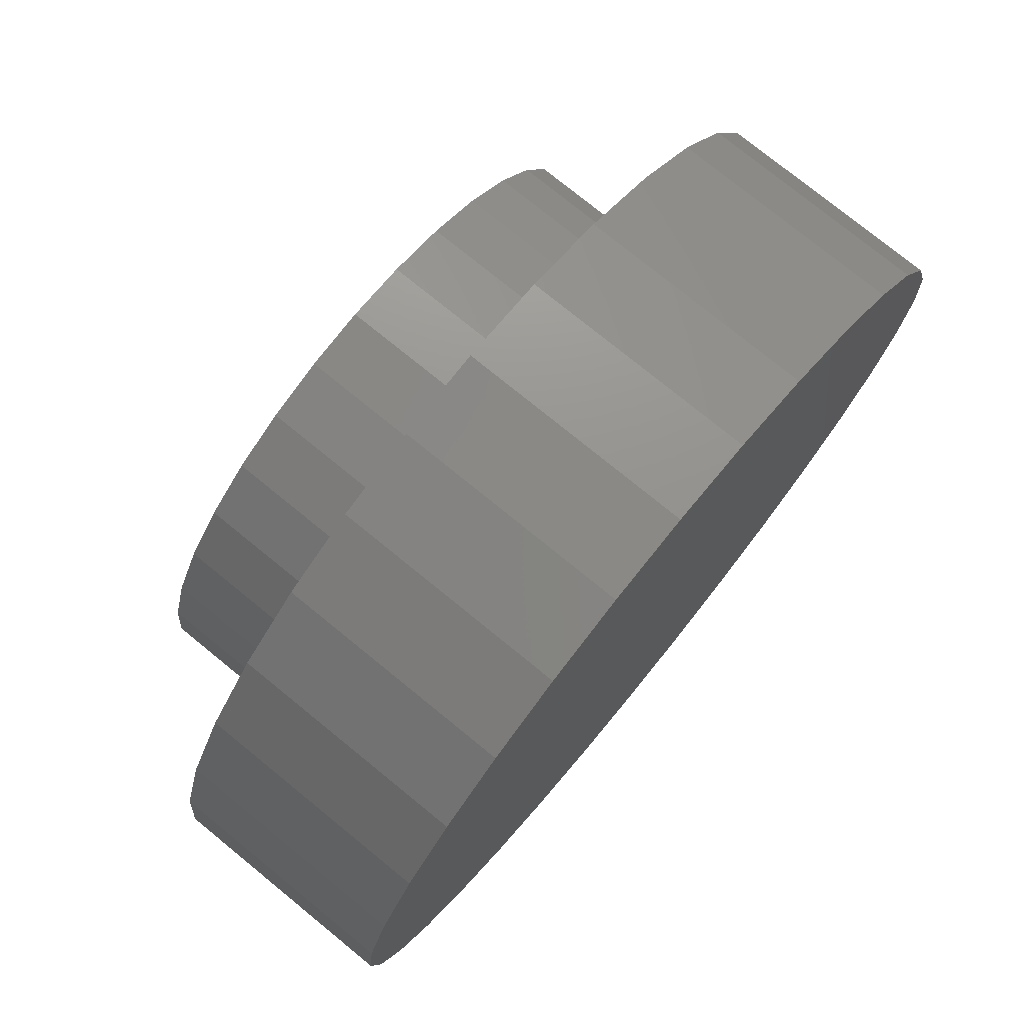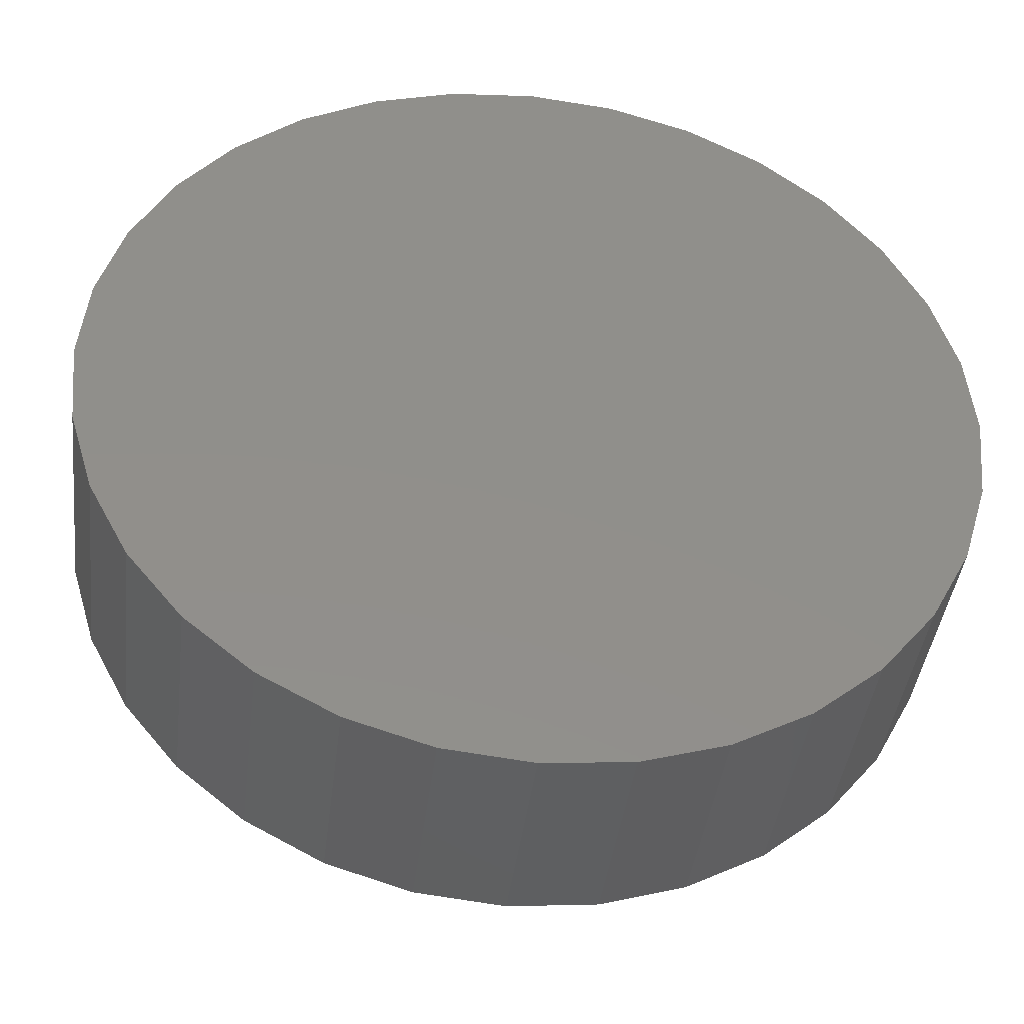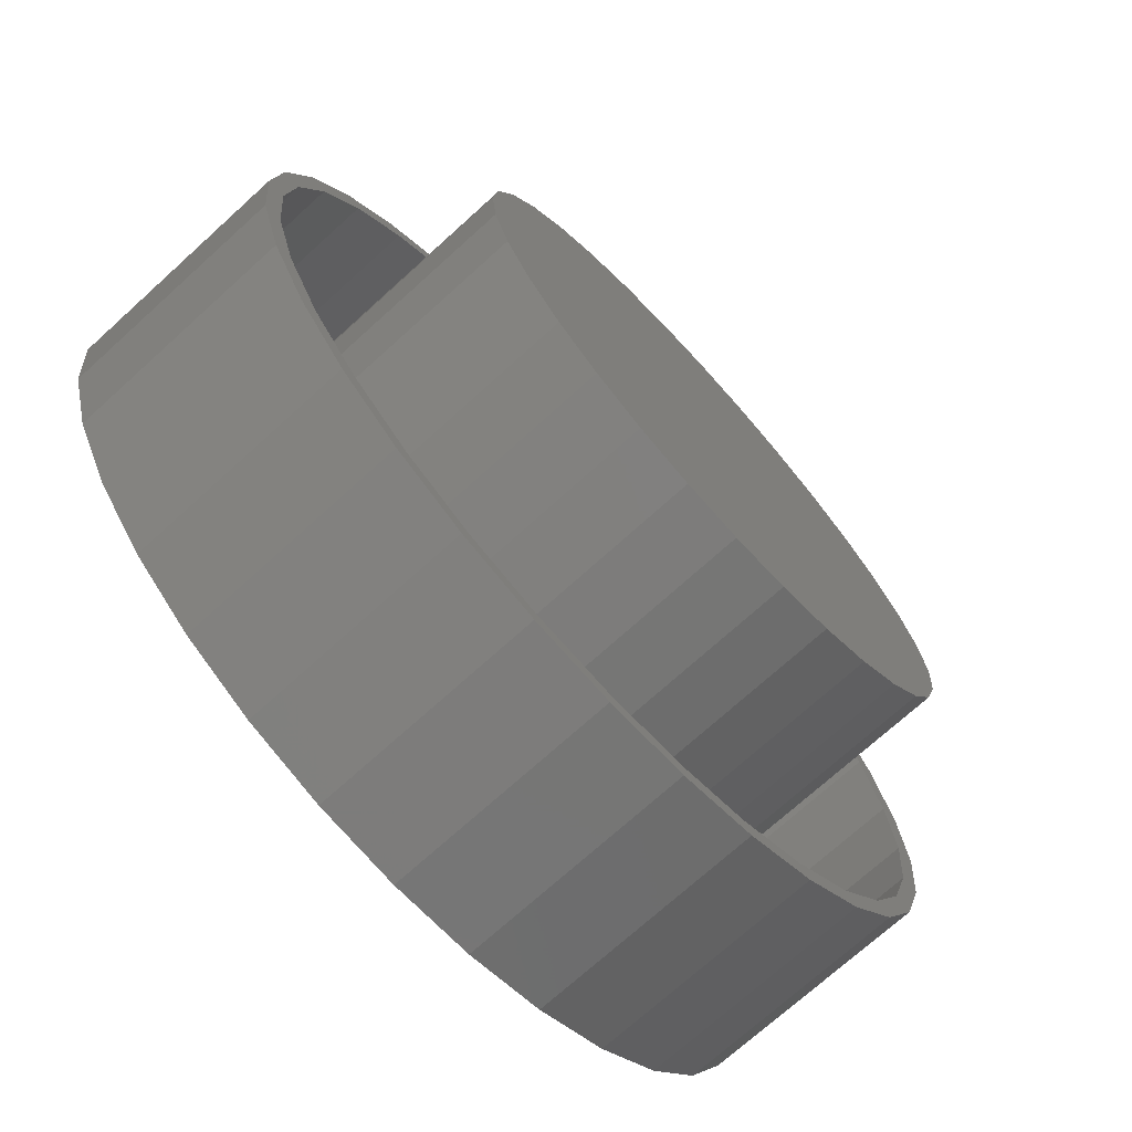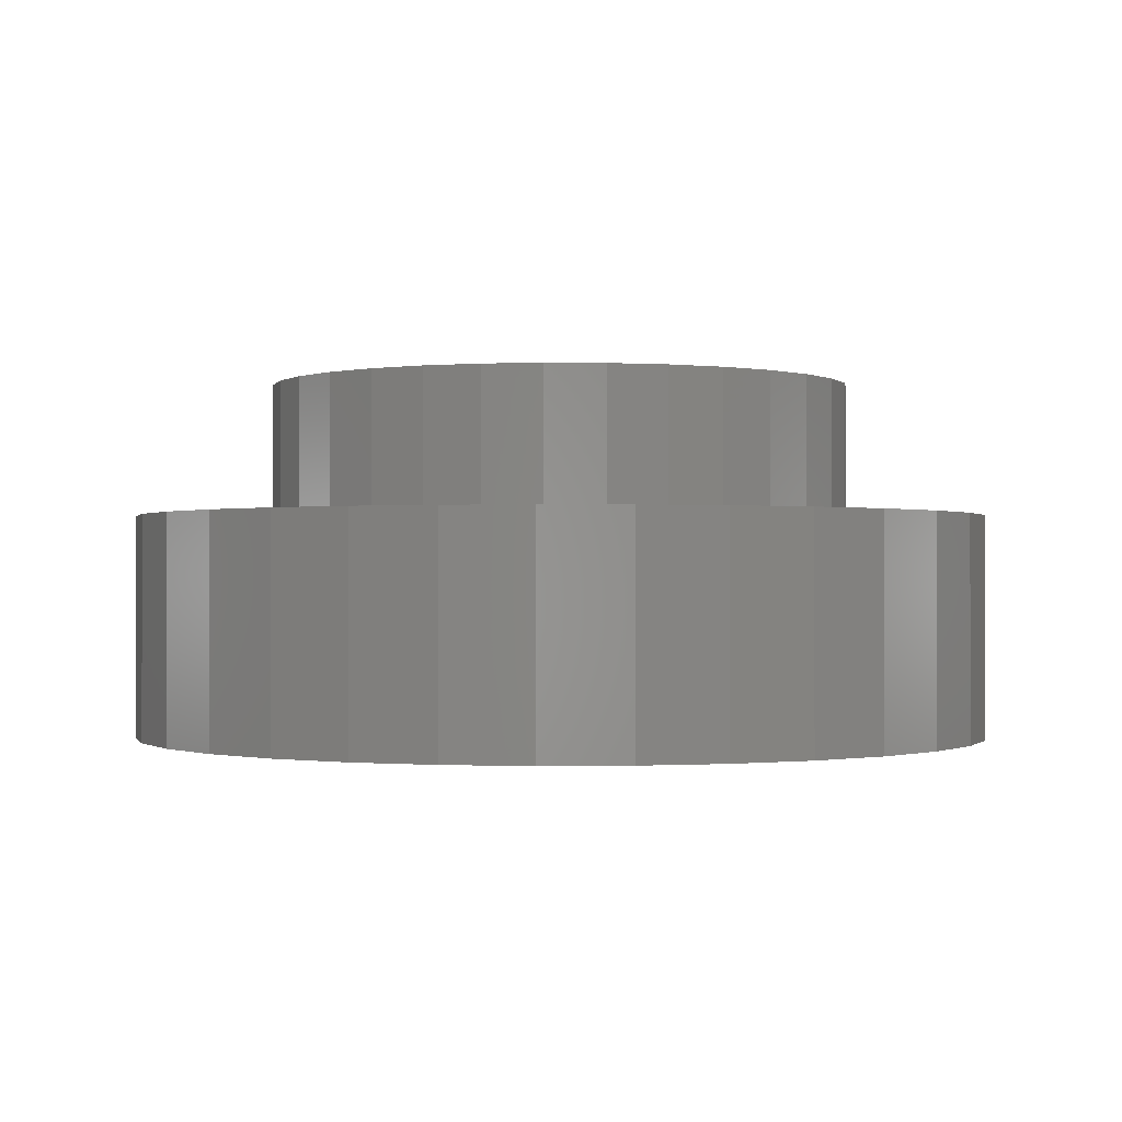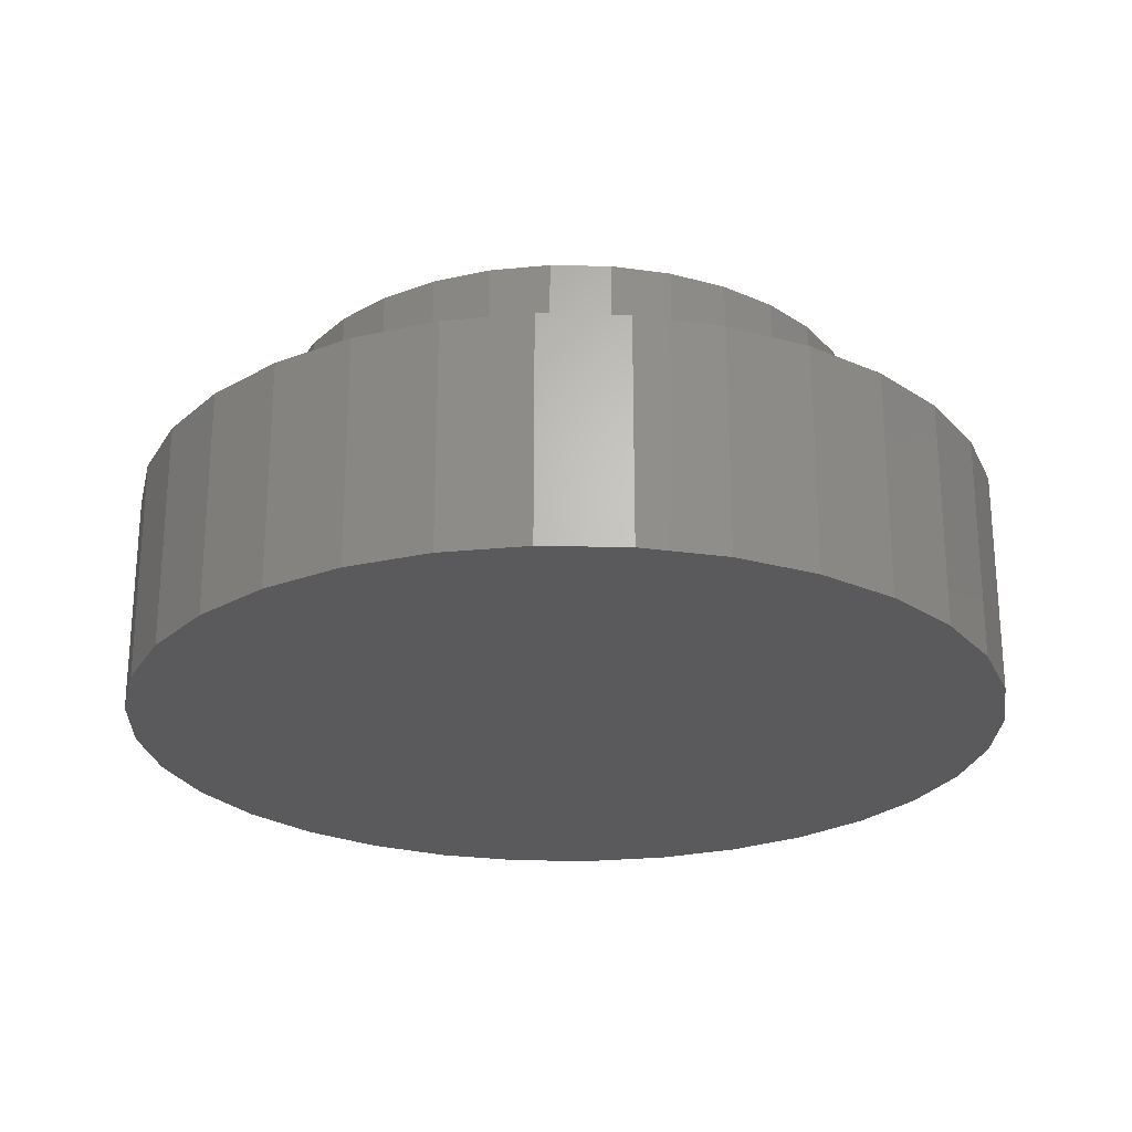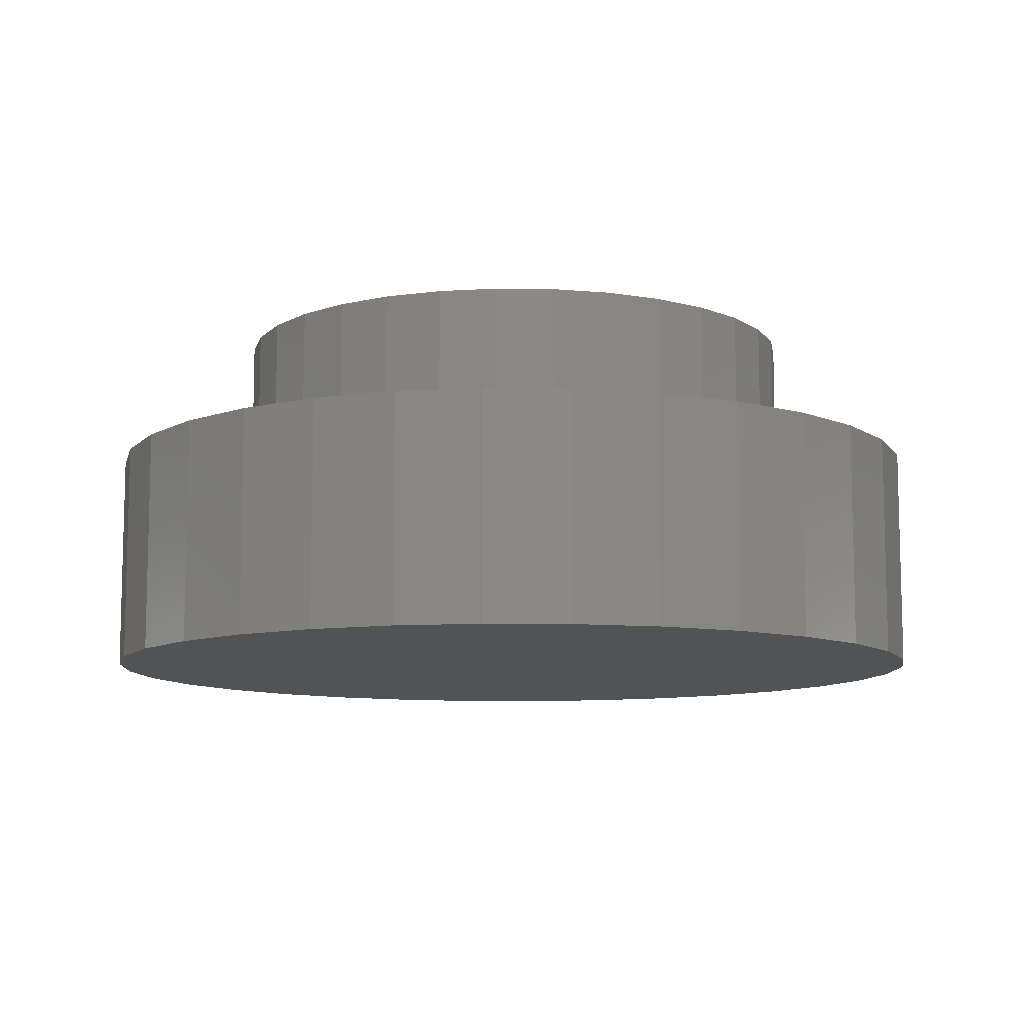
<metadata>
{"format":"stl","ext":"stl","renderer":"f3d","projection":"perspective","resolution":1024,"background":"white","views":[{"elev":76.2,"azim":-50.8,"up":"+Z"},{"elev":-41.2,"azim":-6.9,"up":"+Z"},{"elev":-72.4,"azim":132.2,"up":"+Z"},{"elev":-0.5,"azim":70.3,"up":"+Y"},{"elev":-24.5,"azim":161.1,"up":"+Y"},{"elev":-9.7,"azim":-131.4,"up":"+Y"}]}
</metadata>
<code>
# stl→obj: 192 verts, 380 faces
v -0.14 -0.3906 0.7433
v 0.1558 -0.3906 0.7433
v 0.007895 -0.3906 0.7579
v 0.2979 -0.3906 0.7002
v -0.2821 -0.3906 0.7002
v 0.429 -0.3906 0.6302
v -0.4132 -0.3906 0.6302
v 0.5438 -0.3906 0.5359
v -0.528 -0.3906 0.5359
v 0.6381 -0.3906 0.4211
v -0.6223 -0.3906 0.4211
v 0.7081 -0.3906 0.29
v -0.6923 -0.3906 0.29
v 0.7512 -0.3906 0.1479
v -0.7354 -0.3906 0.1479
v 0.7658 -0.3906 -9.282e-17
v -0.75 -0.3906 9.281e-17
v 0.7512 -0.3906 -0.1479
v -0.7354 -0.3906 -0.1479
v 0.7081 -0.3906 -0.29
v -0.6923 -0.3906 -0.29
v 0.6381 -0.3906 -0.4211
v -0.6223 -0.3906 -0.4211
v 0.5438 -0.3906 -0.5359
v -0.528 -0.3906 -0.5359
v 0.429 -0.3906 -0.6302
v -0.4132 -0.3906 -0.6302
v 0.2979 -0.3906 -0.7002
v -0.2821 -0.3906 -0.7002
v 0.1558 -0.3906 -0.7433
v -0.14 -0.3906 -0.7433
v 0.007895 -0.3906 -0.7579
v -0.5156 0.2344 1.9e-16
v -0.5156 -0.3594 1.9e-16
v -0.5057 0.2344 0.1009
v -0.5057 -0.3594 0.1009
v -0.4763 0.2344 0.1979
v -0.4763 -0.3594 0.1979
v -0.4285 0.2344 0.2873
v -0.4285 -0.3594 0.2873
v -0.3642 0.2344 0.3656
v -0.3642 -0.3594 0.3656
v -0.2858 0.2344 0.43
v -0.2858 -0.3594 0.43
v -0.1964 0.2344 0.4777
v -0.1964 -0.3594 0.4777
v -0.0994 0.2344 0.5072
v -0.0994 -0.3594 0.5072
v 0.00148 0.2344 0.5171
v 0.00148 -0.3594 0.5171
v 0.1024 0.2344 0.5072
v 0.1024 -0.3594 0.5072
v 0.1994 0.2344 0.4777
v 0.1994 -0.3594 0.4777
v 0.2888 0.2344 0.43
v 0.2888 -0.3594 0.43
v 0.3671 0.2344 0.3656
v 0.3671 -0.3594 0.3656
v 0.4314 0.2344 0.2873
v 0.4314 -0.3594 0.2873
v 0.4792 0.2344 0.1979
v 0.4792 -0.3594 0.1979
v 0.5086 0.2344 0.1009
v 0.5086 -0.3594 0.1009
v 0.5186 0.2344 -1.9e-16
v 0.5186 -0.3594 -1.9e-16
v 0.5086 0.2344 -0.1009
v 0.5086 -0.3594 -0.1009
v 0.4792 0.2344 -0.1979
v 0.4792 -0.3594 -0.1979
v 0.4314 0.2344 -0.2873
v 0.4314 -0.3594 -0.2873
v 0.3671 0.2344 -0.3656
v 0.3671 -0.3594 -0.3656
v 0.2888 0.2344 -0.43
v 0.2888 -0.3594 -0.43
v 0.1994 0.2344 -0.4777
v 0.1994 -0.3594 -0.4777
v 0.1024 0.2344 -0.5072
v 0.1024 -0.3594 -0.5072
v 0.00148 0.2344 -0.5171
v 0.00148 -0.3594 -0.5171
v -0.0994 0.2344 -0.5072
v -0.0994 -0.3594 -0.5072
v -0.1964 0.2344 -0.4777
v -0.1964 -0.3594 -0.4777
v -0.2858 0.2344 -0.43
v -0.2858 -0.3594 -0.43
v -0.3642 0.2344 -0.3656
v -0.3642 -0.3594 -0.3656
v -0.4285 0.2344 -0.2873
v -0.4285 -0.3594 -0.2873
v -0.4763 0.2344 -0.1979
v -0.4763 -0.3594 -0.1979
v -0.5057 0.2344 -0.1009
v -0.5057 -0.3594 -0.1009
v -0.1339 -0.3594 -0.7127
v -0.2702 -0.3594 -0.6713
v -0.3958 -0.3594 -0.6042
v -0.6634 -0.3594 0.2781
v 0.5217 -0.3594 0.5138
v 0.4116 -0.3594 0.6042
v 0.5217 -0.3594 -0.5138
v 0.4116 -0.3594 -0.6042
v 0.286 -0.3594 -0.6713
v 0.1497 -0.3594 -0.7127
v 0.007895 -0.3594 -0.7266
v -0.5059 -0.3594 -0.5138
v -0.5059 -0.3594 0.5138
v -0.3958 -0.3594 0.6042
v -0.5963 -0.3594 0.4037
v -0.5963 -0.3594 -0.4037
v 0.286 -0.3594 0.6713
v 0.1497 -0.3594 0.7127
v -0.1339 -0.3594 0.7127
v 0.007895 -0.3594 0.7266
v -0.2702 -0.3594 0.6713
v -0.7048 -0.3594 0.1418
v -0.6634 -0.3594 -0.2781
v -0.7048 -0.3594 -0.1418
v -0.7188 -0.3594 8.707e-17
v 0.6792 -0.3594 0.2781
v 0.6121 -0.3594 0.4037
v 0.7206 -0.3594 0.1418
v 0.6792 -0.3594 -0.2781
v 0.7206 -0.3594 -0.1418
v 0.7345 -0.3594 -9.09e-17
v 0.6121 -0.3594 -0.4037
v -0.14 6.685e-17 0.7433
v 0.007895 8.327e-17 0.7579
v 0.007895 8.327e-17 0.7266
v -0.1339 6.753e-17 0.7127
v -0.2821 5.107e-17 0.7002
v -0.2702 5.239e-17 0.6713
v -0.3958 3.845e-17 0.6042
v -0.4132 3.652e-17 0.6302
v -0.5059 2.622e-17 0.5138
v -0.528 2.377e-17 0.5359
v -0.5963 1.619e-17 0.4037
v -0.6223 1.33e-17 0.4211
v -0.6634 8.734e-18 0.2781
v -0.6923 5.529e-18 0.29
v -0.7048 4.143e-18 0.1418
v -0.7354 7.403e-19 0.1479
v -0.7188 2.593e-18 -2.356e-16
v -0.75 -8.765e-19 9.281e-17
v -0.7048 4.143e-18 -0.1418
v -0.7354 7.403e-19 -0.1479
v -0.6634 8.734e-18 -0.2781
v -0.6923 5.529e-18 -0.29
v -0.5963 1.619e-17 -0.4037
v -0.6223 1.33e-17 -0.4211
v -0.5059 2.622e-17 -0.5138
v -0.528 2.377e-17 -0.5359
v -0.3958 3.845e-17 -0.6042
v -0.4132 3.652e-17 -0.6302
v -0.2702 5.239e-17 -0.6713
v -0.2821 5.107e-17 -0.7002
v -0.1339 6.753e-17 -0.7127
v -0.14 6.685e-17 -0.7433
v 0.2979 1.155e-16 -0.7002
v 0.1558 9.968e-17 -0.7433
v 0.1497 9.901e-17 -0.7127
v 0.007895 8.327e-17 -0.7579
v 0.007895 8.327e-17 -0.7266
v 0.1558 9.968e-17 0.7433
v 0.1497 9.901e-17 0.7127
v 0.2979 1.155e-16 0.7002
v 0.286 1.141e-16 0.6713
v 0.286 1.141e-16 -0.6713
v 0.4116 1.281e-16 -0.6042
v 0.429 1.3e-16 -0.6302
v 0.5217 1.403e-16 -0.5138
v 0.5438 1.428e-16 -0.5359
v 0.6121 1.503e-16 -0.4037
v 0.6381 1.532e-16 -0.4211
v 0.6792 1.578e-16 -0.2781
v 0.7081 1.61e-16 -0.29
v 0.7206 1.624e-16 -0.1418
v 0.7512 1.658e-16 -0.1479
v 0.7345 1.639e-16 -9.09e-17
v 0.7658 1.674e-16 -9.282e-17
v 0.7206 1.624e-16 0.1418
v 0.7512 1.658e-16 0.1479
v 0.6792 1.578e-16 0.2781
v 0.7081 1.61e-16 0.29
v 0.6121 1.503e-16 0.4037
v 0.6381 1.532e-16 0.4211
v 0.5217 1.403e-16 0.5138
v 0.5438 1.428e-16 0.5359
v 0.4116 1.281e-16 0.6042
v 0.429 1.3e-16 0.6302
f 1 2 3
f 2 1 4
f 4 1 5
f 4 5 6
f 6 5 7
f 6 7 8
f 8 7 9
f 8 9 10
f 10 9 11
f 10 11 12
f 12 11 13
f 12 13 14
f 14 13 15
f 14 15 16
f 16 15 17
f 16 17 18
f 18 17 19
f 18 19 20
f 20 19 21
f 20 21 22
f 22 21 23
f 22 23 24
f 24 23 25
f 24 25 26
f 26 25 27
f 26 27 28
f 28 27 29
f 28 29 30
f 30 29 31
f 30 31 32
f 33 34 35
f 35 34 36
f 35 36 37
f 37 36 38
f 37 38 39
f 39 38 40
f 39 40 41
f 41 40 42
f 41 42 43
f 43 42 44
f 43 44 45
f 45 44 46
f 45 46 47
f 47 46 48
f 47 48 49
f 49 48 50
f 49 50 51
f 51 50 52
f 51 52 53
f 53 52 54
f 53 54 55
f 55 54 56
f 55 56 57
f 57 56 58
f 57 58 59
f 59 58 60
f 59 60 61
f 61 60 62
f 61 62 63
f 63 62 64
f 63 64 65
f 65 64 66
f 65 66 67
f 67 66 68
f 67 68 69
f 69 68 70
f 69 70 71
f 71 70 72
f 71 72 73
f 73 72 74
f 73 74 75
f 75 74 76
f 75 76 77
f 77 76 78
f 77 78 79
f 79 78 80
f 79 80 81
f 81 80 82
f 81 82 83
f 83 82 84
f 83 84 85
f 85 84 86
f 85 86 87
f 87 86 88
f 87 88 89
f 89 88 90
f 89 90 91
f 91 90 92
f 91 92 93
f 93 92 94
f 93 94 95
f 95 94 96
f 95 96 33
f 33 96 34
f 97 98 99
f 42 40 100
f 101 50 102
f 52 50 101
f 54 52 101
f 82 80 103
f 82 103 104
f 82 104 105
f 82 105 106
f 82 106 107
f 82 107 97
f 82 97 99
f 82 99 108
f 82 108 84
f 109 110 50
f 109 50 48
f 109 48 46
f 109 46 111
f 108 112 88
f 108 88 86
f 108 86 84
f 102 50 113
f 113 50 114
f 50 115 114
f 114 115 116
f 110 117 50
f 50 117 115
f 46 44 111
f 111 44 42
f 111 42 100
f 36 118 38
f 38 118 100
f 38 100 40
f 92 119 94
f 94 119 120
f 94 120 96
f 96 120 121
f 96 121 34
f 34 121 118
f 34 118 36
f 88 112 90
f 90 112 119
f 90 119 92
f 60 58 122
f 122 58 56
f 122 56 123
f 123 56 54
f 123 54 101
f 64 62 124
f 124 62 60
f 124 60 122
f 72 70 125
f 125 70 68
f 125 68 126
f 126 68 66
f 126 66 127
f 127 66 64
f 127 64 124
f 76 74 128
f 128 74 72
f 128 72 125
f 80 78 103
f 103 78 76
f 103 76 128
f 49 51 47
f 81 83 79
f 79 83 85
f 79 85 77
f 77 85 87
f 77 87 75
f 75 87 89
f 75 89 73
f 73 89 91
f 73 91 71
f 71 91 93
f 71 93 69
f 69 93 95
f 69 95 67
f 67 95 33
f 67 33 65
f 65 33 35
f 65 35 63
f 63 35 37
f 63 37 61
f 61 37 39
f 61 39 59
f 59 39 41
f 59 41 57
f 57 41 43
f 57 43 55
f 55 43 45
f 55 45 53
f 53 45 47
f 53 47 51
f 129 130 131
f 129 131 132
f 129 132 133
f 132 134 133
f 133 134 135
f 133 135 136
f 136 135 137
f 136 137 138
f 138 137 139
f 138 139 140
f 140 139 141
f 140 141 142
f 142 141 143
f 142 143 144
f 144 143 145
f 144 145 146
f 146 145 147
f 146 147 148
f 148 147 149
f 148 149 150
f 150 149 151
f 150 151 152
f 152 151 153
f 152 153 154
f 154 153 155
f 154 155 156
f 156 155 157
f 156 157 158
f 158 157 159
f 158 159 160
f 161 162 163
f 163 162 164
f 163 164 165
f 165 164 160
f 165 160 159
f 130 166 131
f 131 166 167
f 166 168 167
f 167 168 169
f 163 170 161
f 161 170 171
f 161 171 172
f 172 171 173
f 172 173 174
f 174 173 175
f 174 175 176
f 176 175 177
f 176 177 178
f 178 177 179
f 178 179 180
f 180 179 181
f 180 181 182
f 182 181 183
f 182 183 184
f 184 183 185
f 184 185 186
f 186 185 187
f 186 187 188
f 188 187 189
f 188 189 190
f 190 189 191
f 190 191 192
f 192 191 169
f 192 169 168
f 165 106 163
f 163 106 105
f 163 105 170
f 170 105 104
f 170 104 171
f 171 104 103
f 171 103 173
f 173 103 128
f 173 128 175
f 175 128 125
f 175 125 177
f 177 125 126
f 177 126 179
f 179 126 127
f 179 127 181
f 106 165 107
f 107 165 159
f 107 159 97
f 97 159 157
f 97 157 98
f 98 157 155
f 98 155 99
f 99 155 153
f 99 153 108
f 108 153 151
f 108 151 112
f 112 151 149
f 112 149 119
f 119 149 147
f 119 147 120
f 120 147 145
f 120 145 121
f 131 115 132
f 132 115 117
f 132 117 134
f 134 117 110
f 134 110 135
f 135 110 109
f 135 109 137
f 137 109 111
f 137 111 139
f 139 111 100
f 139 100 141
f 141 100 118
f 141 118 143
f 143 118 121
f 143 121 145
f 115 131 116
f 116 131 167
f 116 167 114
f 114 167 169
f 114 169 113
f 113 169 191
f 113 191 102
f 102 191 189
f 102 189 101
f 101 189 187
f 101 187 123
f 123 187 185
f 123 185 122
f 122 185 183
f 122 183 124
f 124 183 181
f 124 181 127
f 182 16 180
f 180 16 18
f 180 18 178
f 178 18 20
f 178 20 176
f 176 20 22
f 176 22 174
f 174 22 24
f 174 24 172
f 172 24 26
f 172 26 161
f 161 26 28
f 161 28 162
f 162 28 30
f 162 30 164
f 164 30 32
f 164 32 160
f 160 32 31
f 160 31 158
f 158 31 29
f 158 29 156
f 156 29 27
f 156 27 154
f 154 27 25
f 154 25 152
f 152 25 23
f 152 23 150
f 150 23 21
f 150 21 148
f 148 21 19
f 148 19 146
f 146 19 17
f 146 17 144
f 144 17 15
f 144 15 142
f 142 15 13
f 142 13 140
f 140 13 11
f 140 11 138
f 138 11 9
f 138 9 136
f 136 9 7
f 136 7 133
f 133 7 5
f 133 5 129
f 129 5 1
f 129 1 130
f 130 1 3
f 130 3 166
f 166 3 2
f 166 2 168
f 168 2 4
f 168 4 192
f 192 4 6
f 192 6 190
f 190 6 8
f 190 8 188
f 188 8 10
f 188 10 186
f 186 10 12
f 186 12 184
f 184 12 14
f 184 14 182
f 182 14 16

</code>
